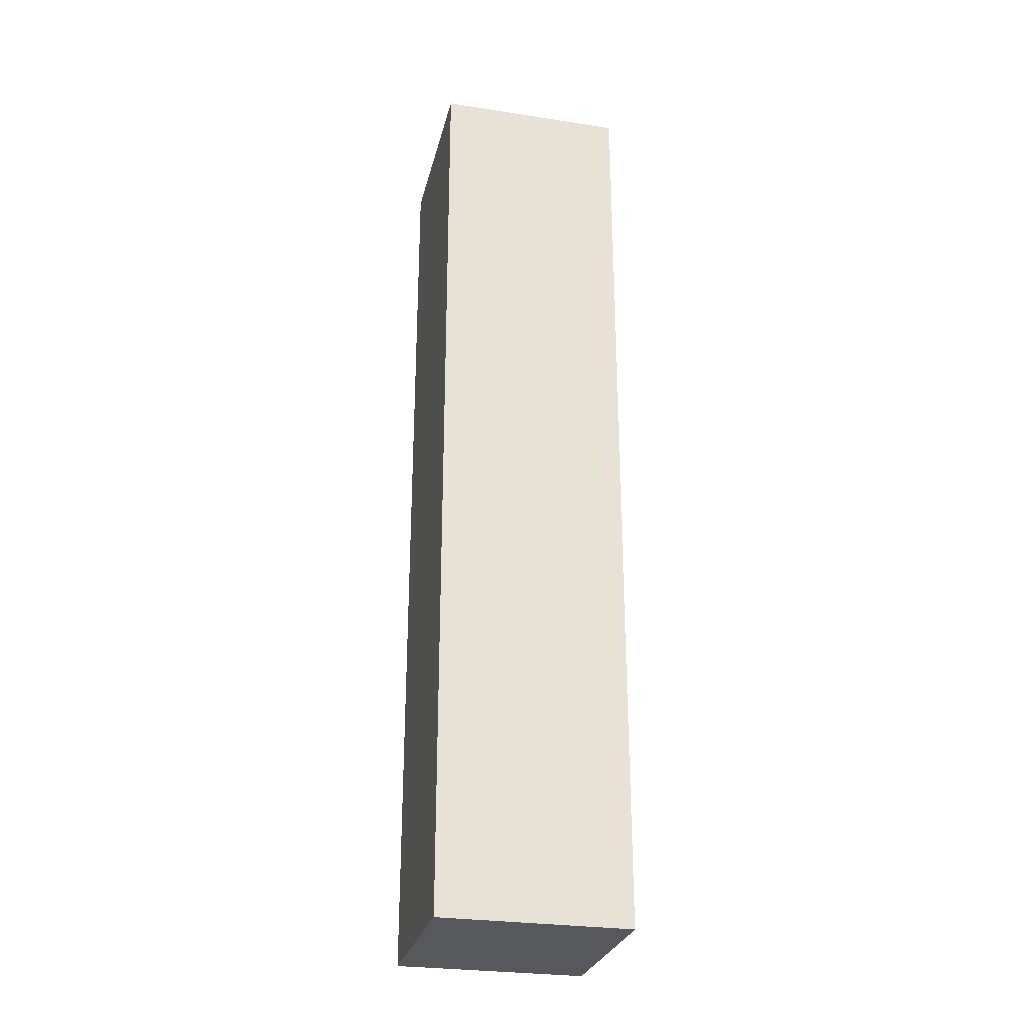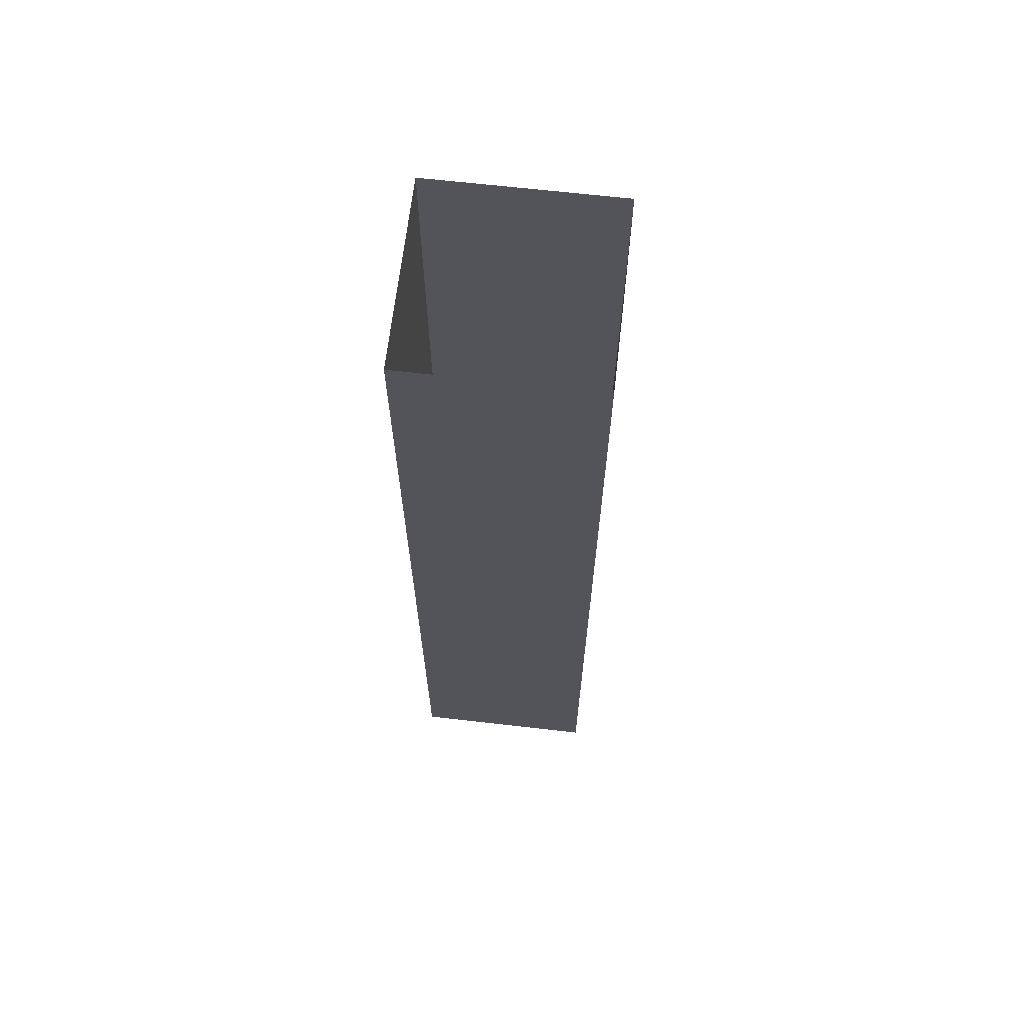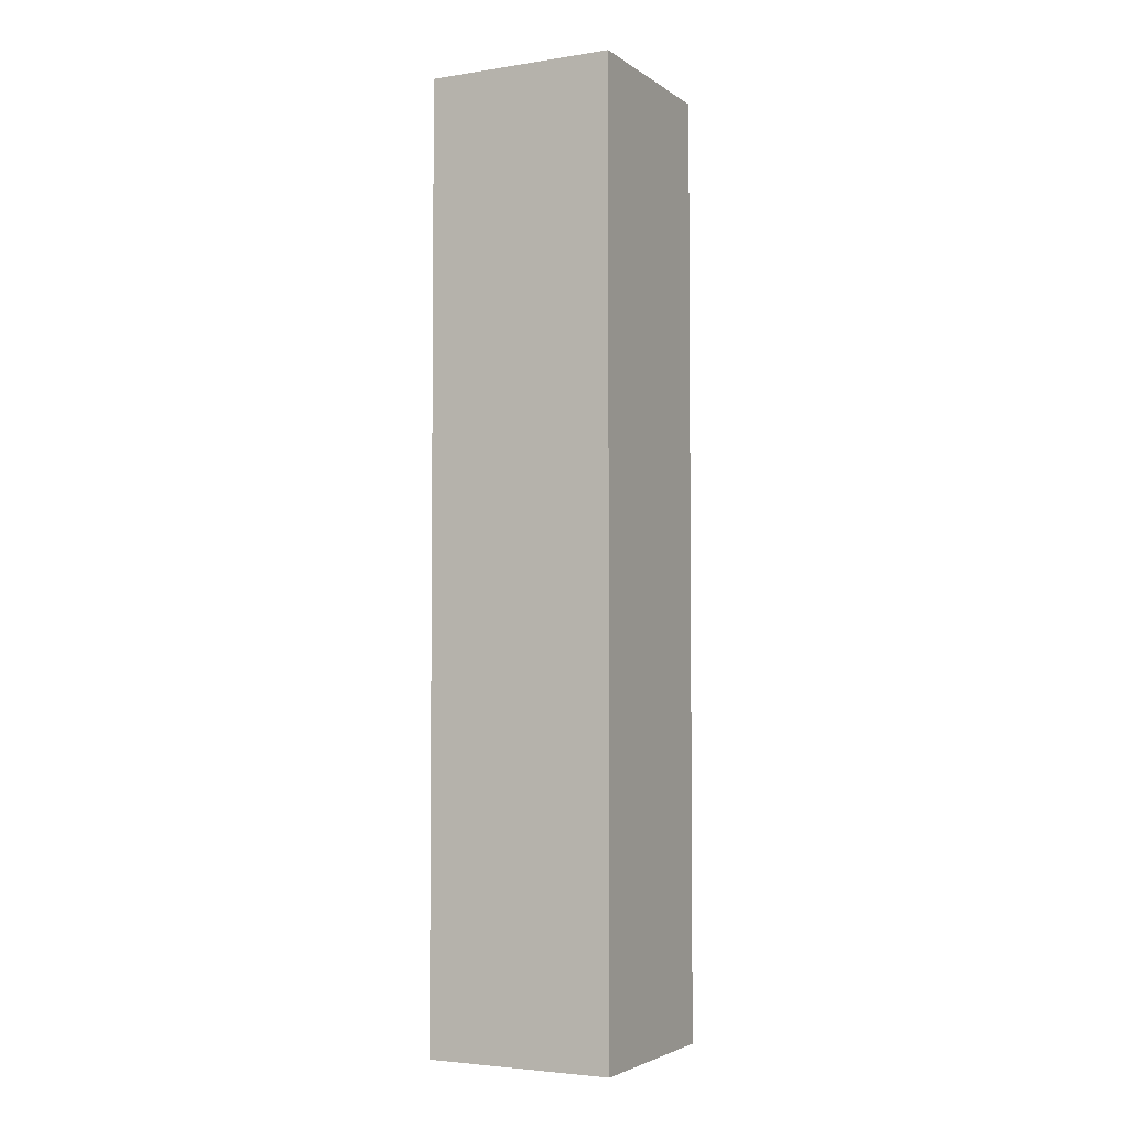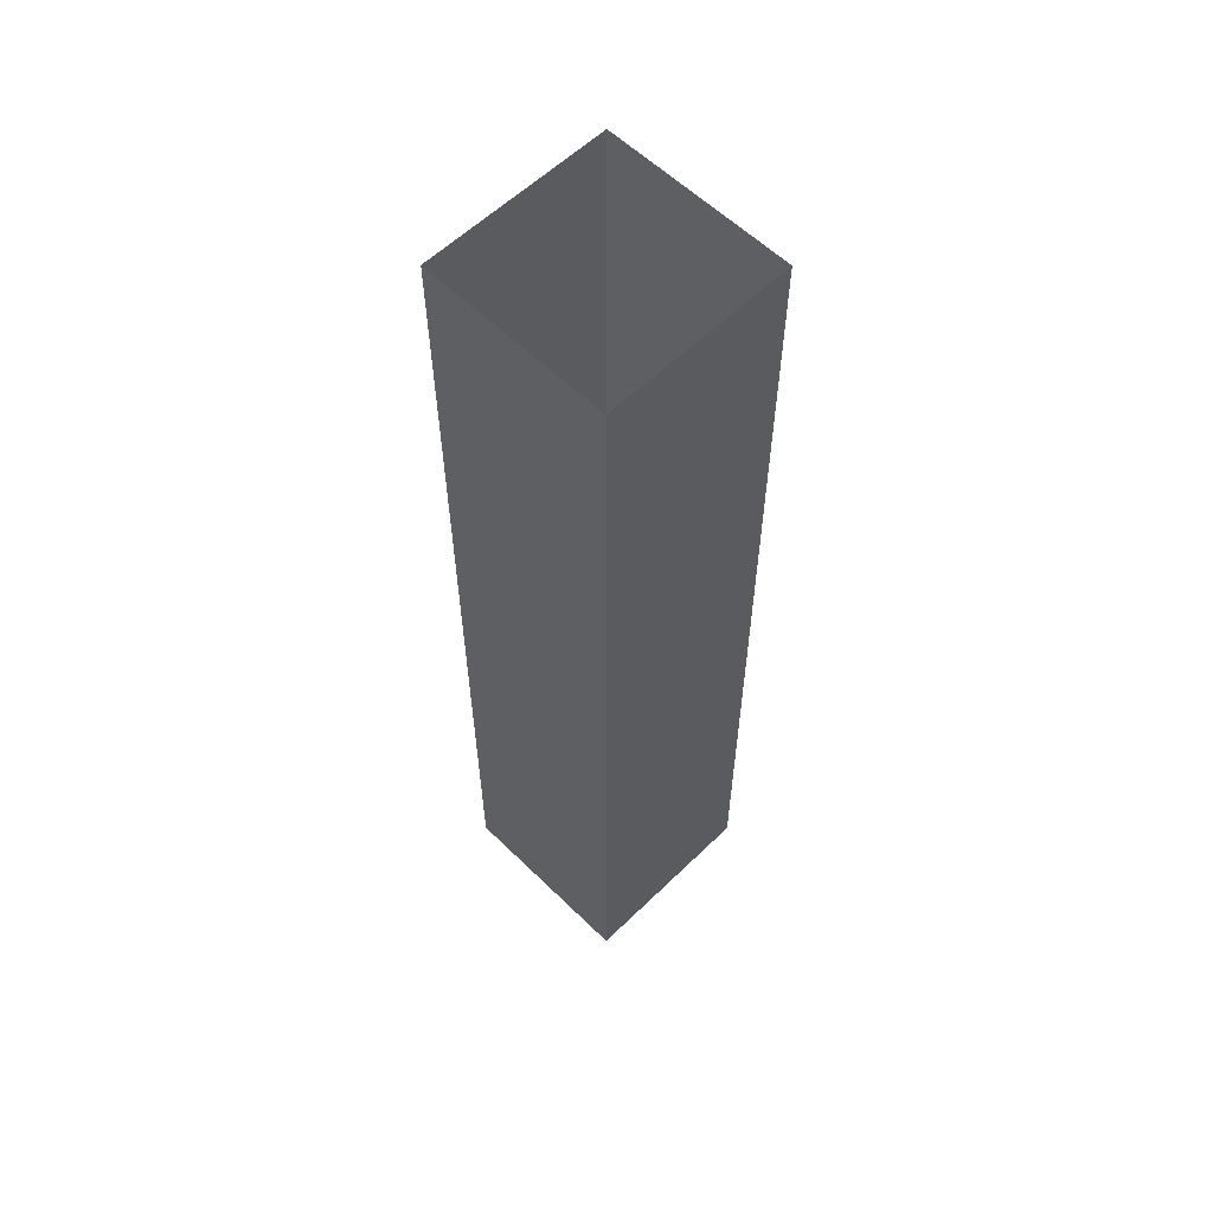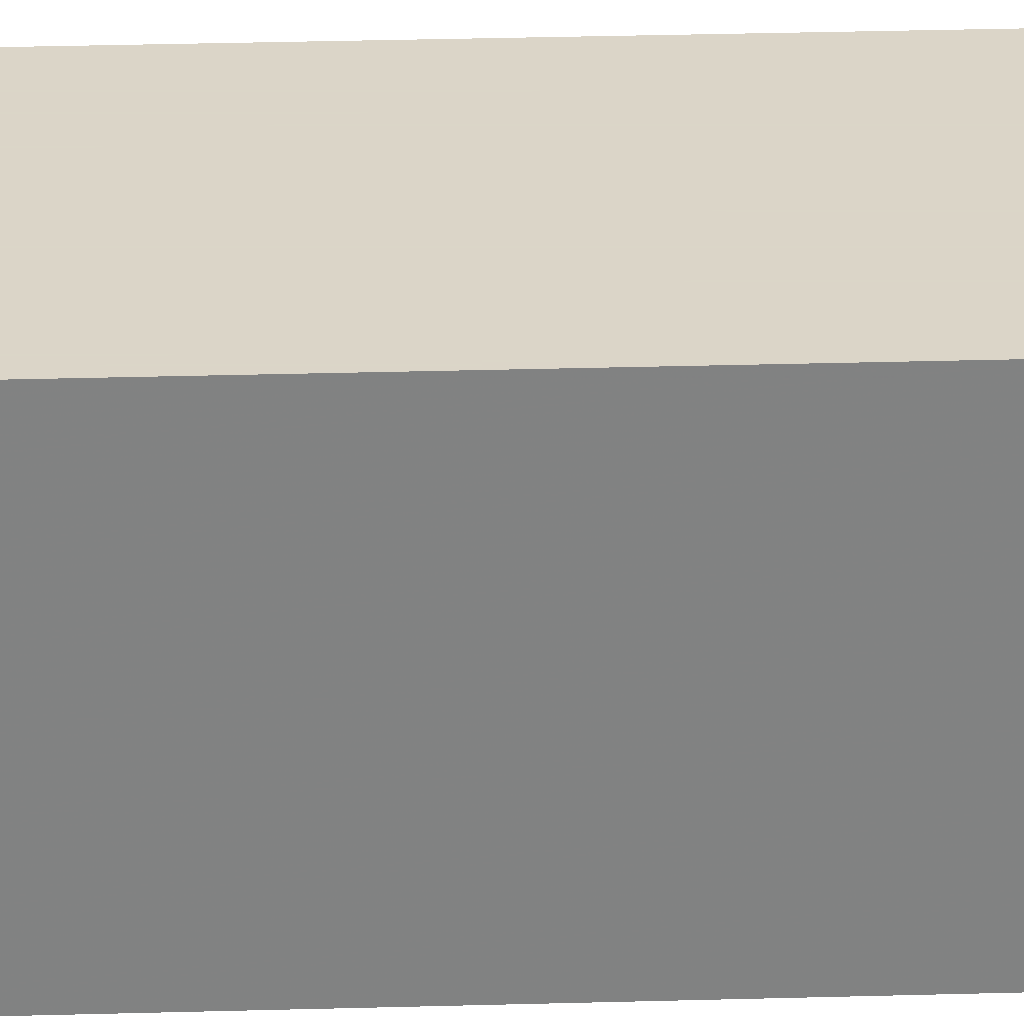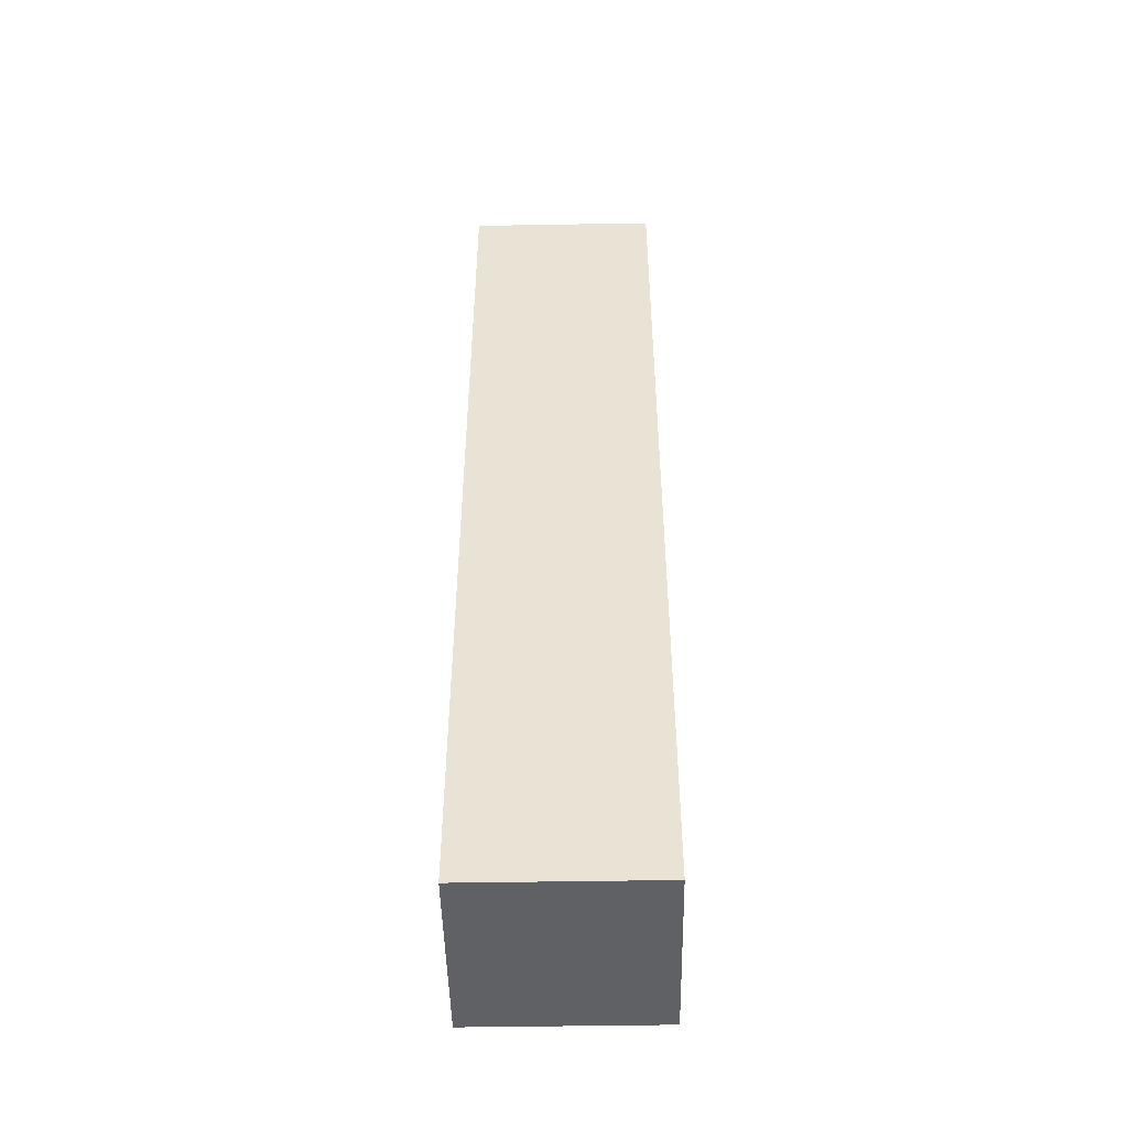
<metadata>
{"format":"obj","ext":"obj","renderer":"f3d","projection":"perspective","resolution":1024,"background":"white","views":[{"elev":-27.9,"azim":166.8,"up":"+Y"},{"elev":66.0,"azim":96.6,"up":"+Y"},{"elev":-3.7,"azim":27.1,"up":"+Y"},{"elev":58.7,"azim":-134.9,"up":"+Y"},{"elev":29.6,"azim":-92.4,"up":"+Z"},{"elev":-48.3,"azim":91.1,"up":"+Y"}]}
</metadata>
<code>
v -0.375 -0.625 0.375
v -0.375 -0.625 0.5
v -0.5 -0.625 0.5
v -0.5 -0.625 0.375
v -0.5 0 0.375
v -0.375 0 0.375
v -0.375 0 0.5
v -0.5 0 0.5
f 1 2 3
f 1 3 4
f 1 4 5
f 1 5 6
f 1 6 7
f 1 7 2
f 2 7 3
f 3 7 8
f 3 8 4
f 4 8 5

</code>
